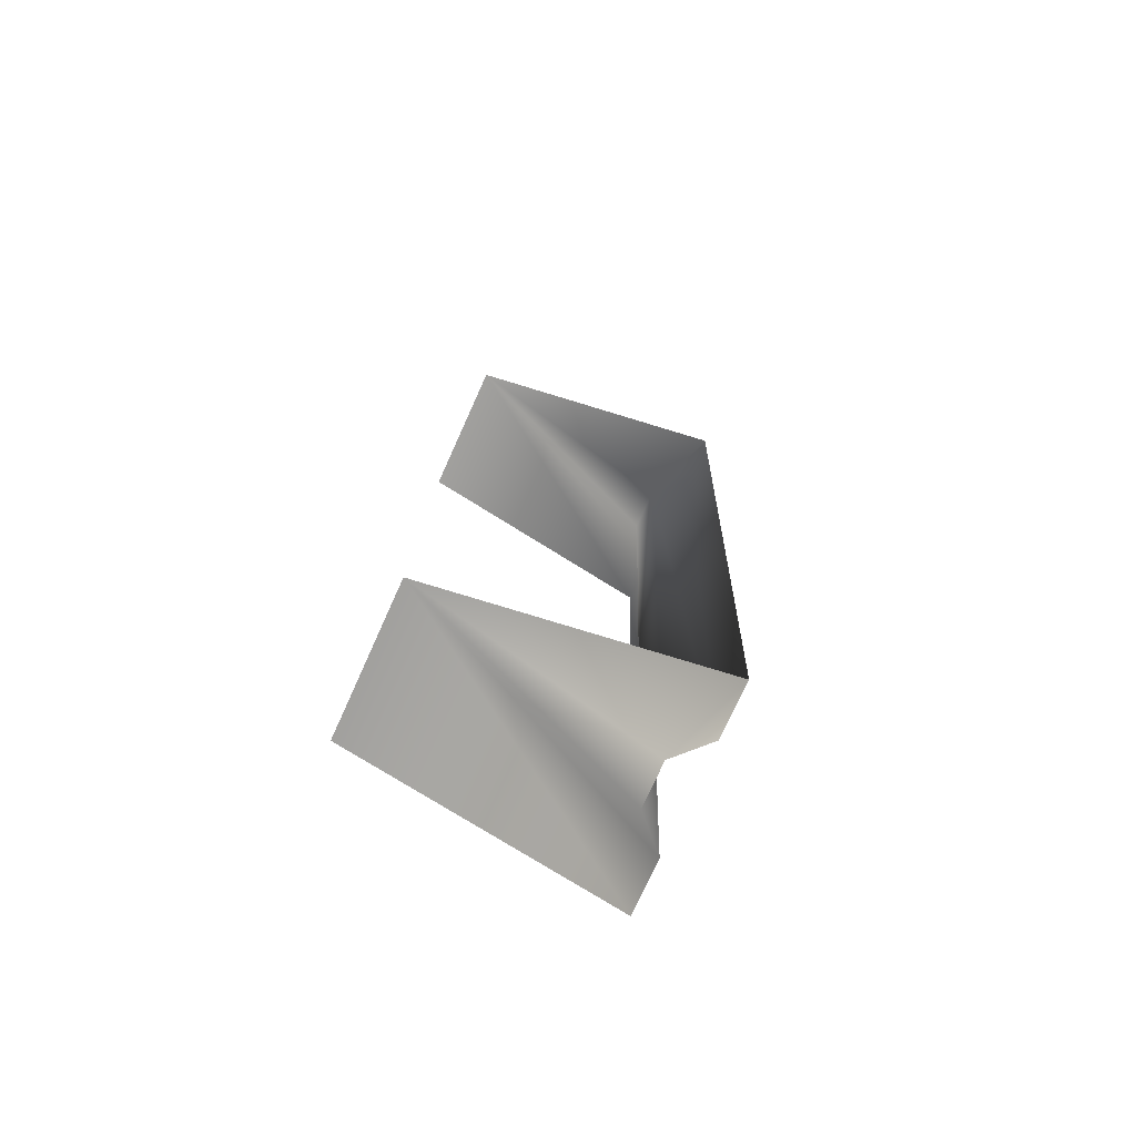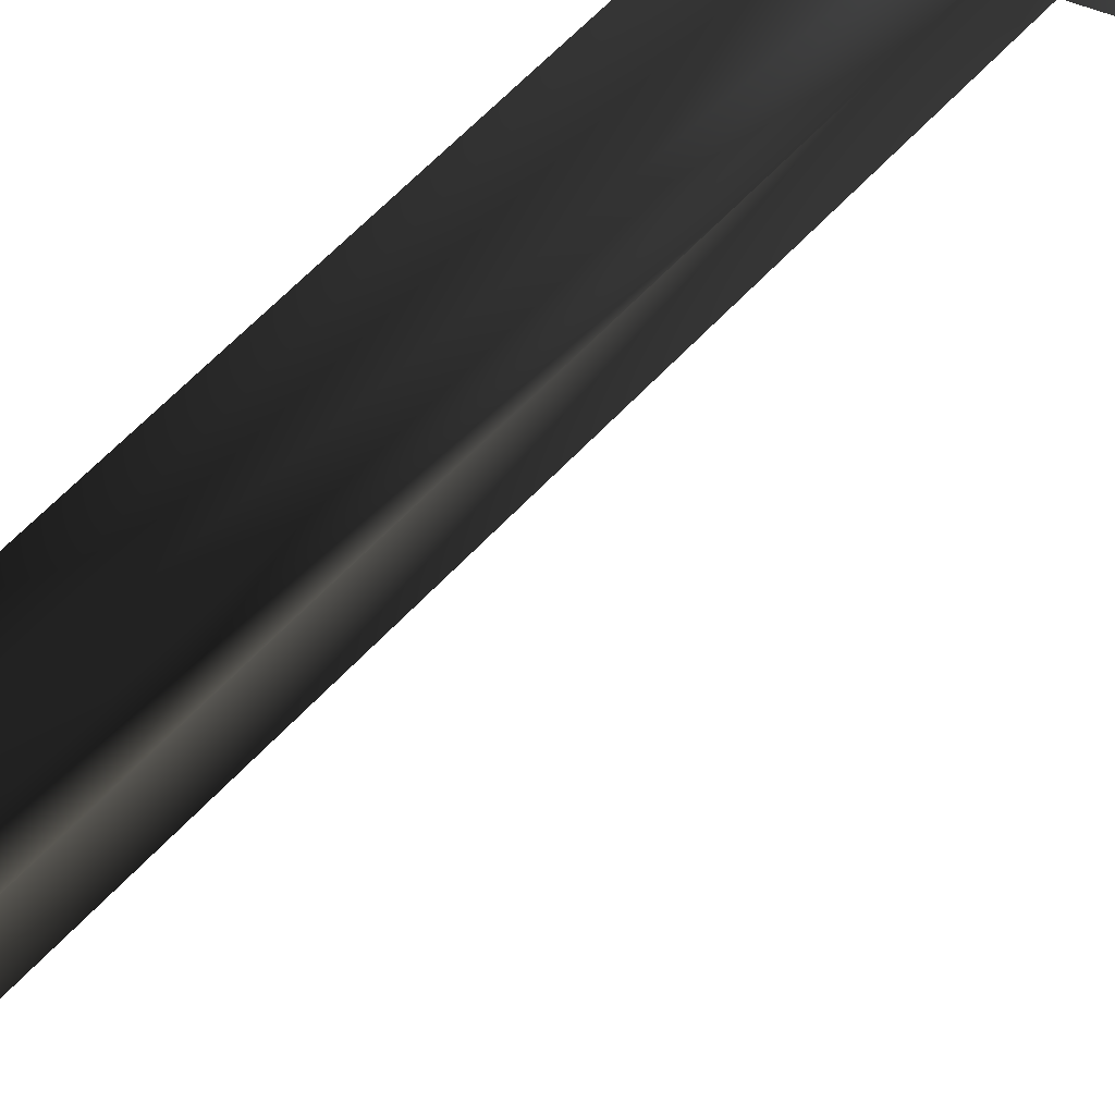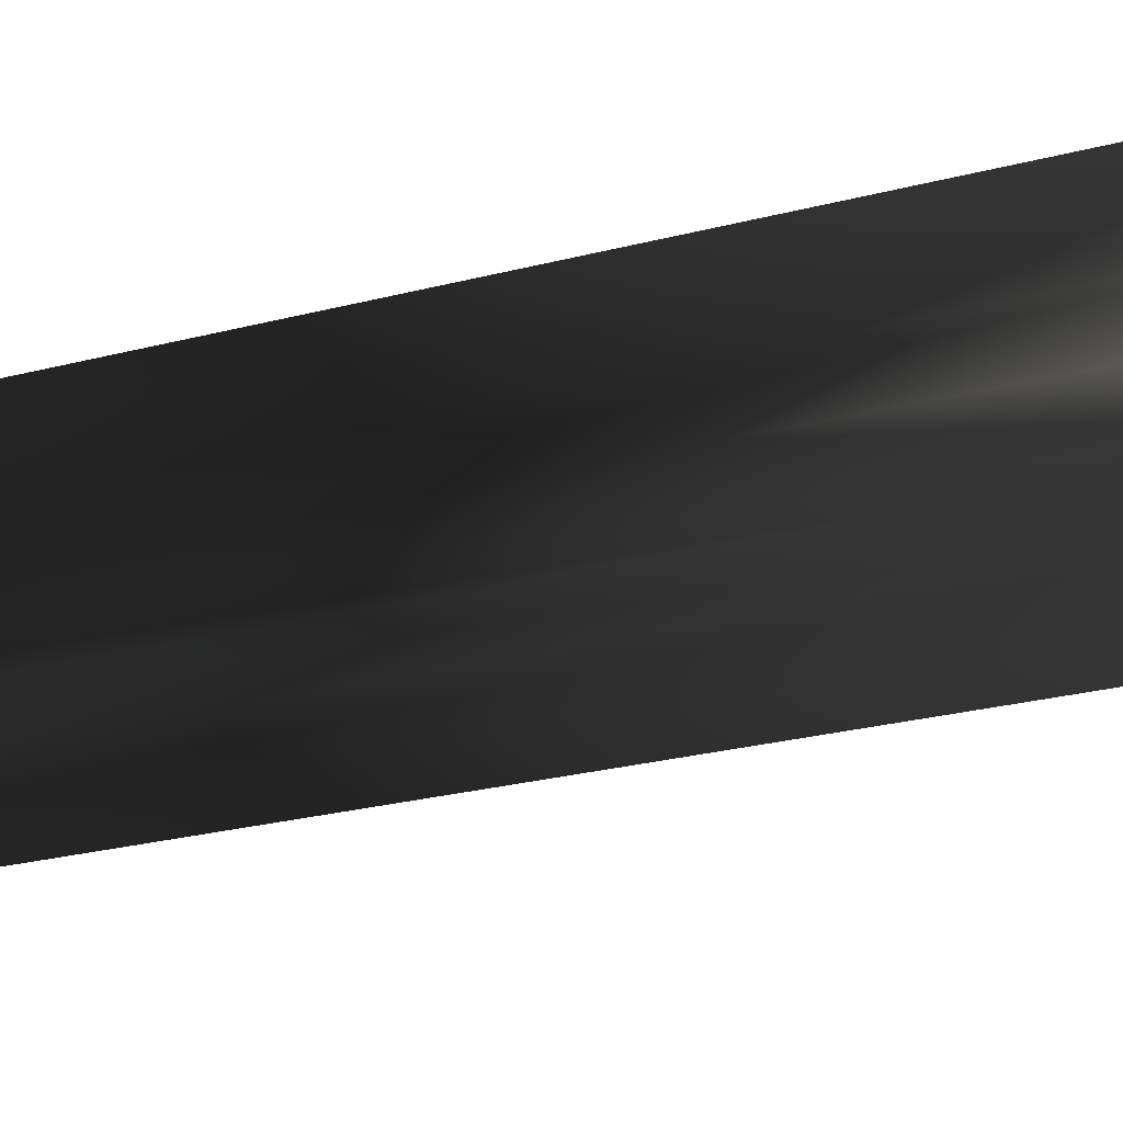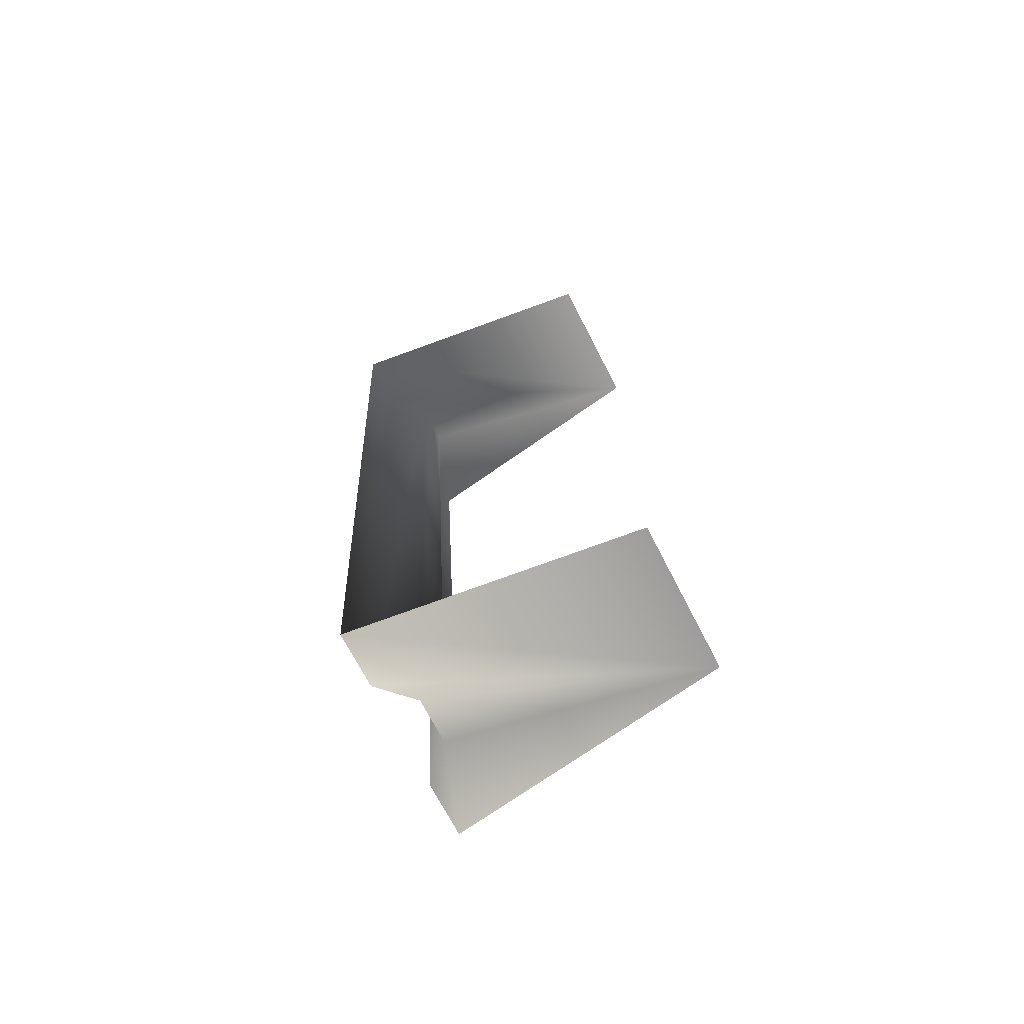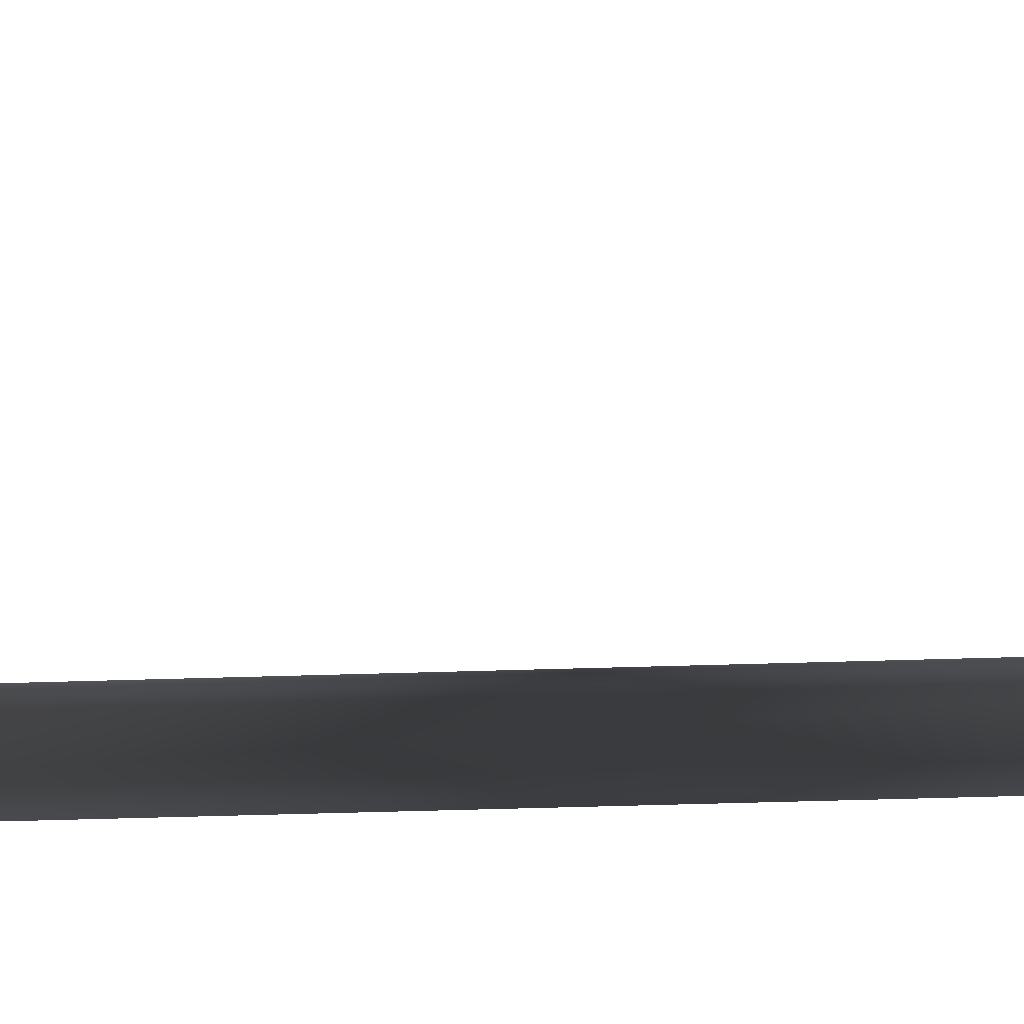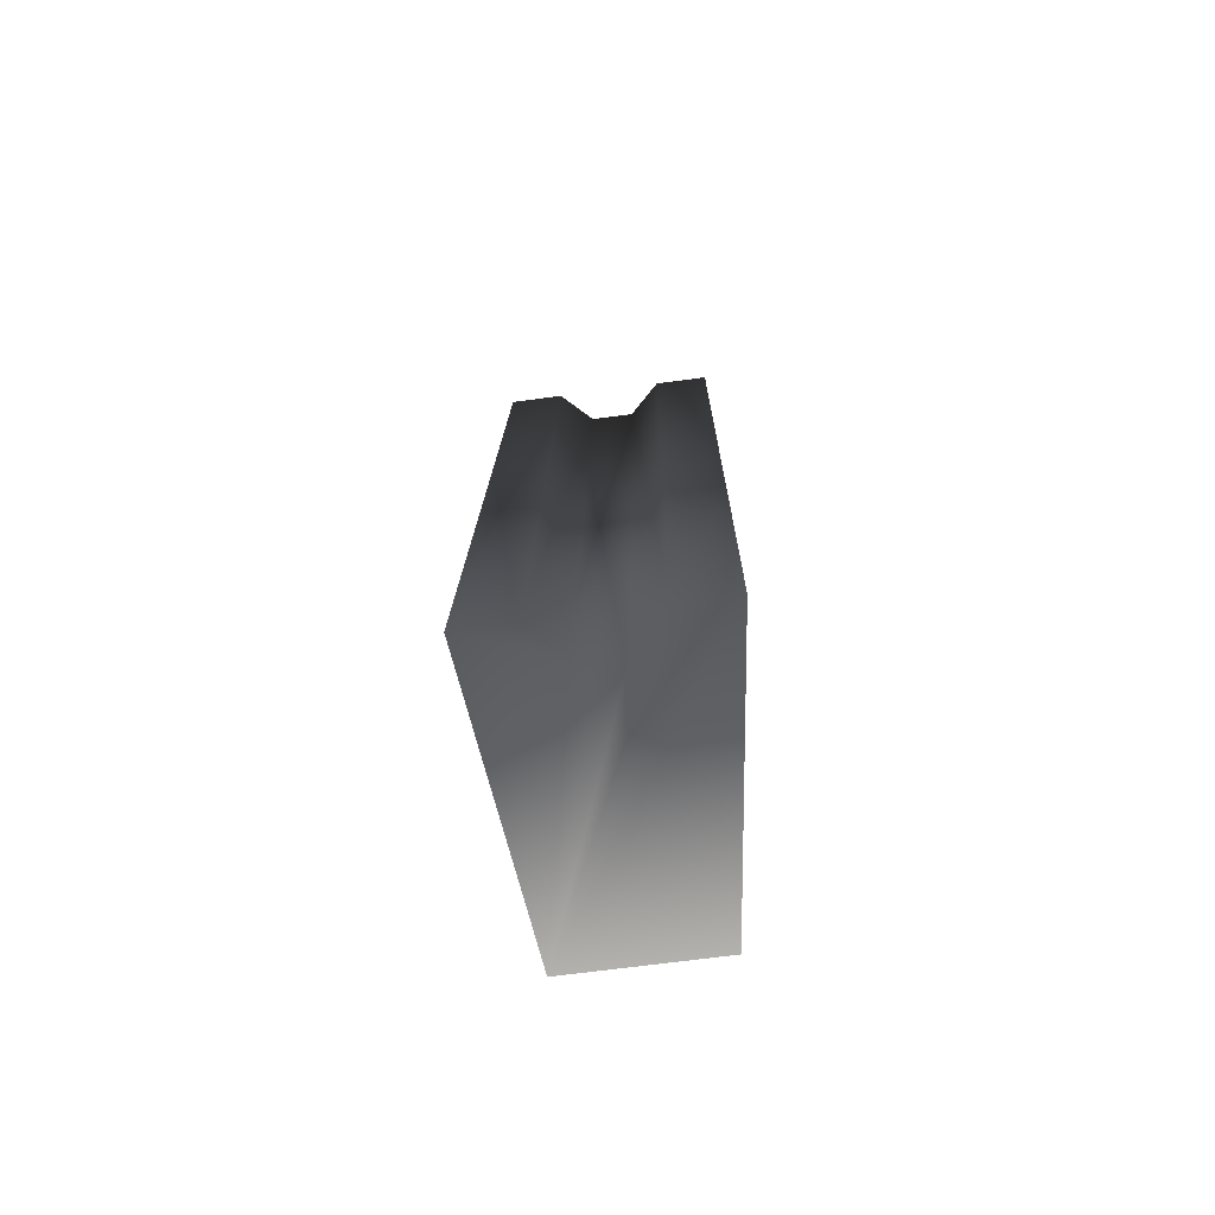
<metadata>
{"format":"obj","ext":"obj","renderer":"f3d","projection":"perspective","resolution":1024,"background":"white","views":[{"elev":-73.4,"azim":133.3,"up":"+Y"},{"elev":64.1,"azim":45.7,"up":"+Z"},{"elev":-22.8,"azim":-62.5,"up":"+Z"},{"elev":-71.0,"azim":4.7,"up":"+Y"},{"elev":-52.9,"azim":94.3,"up":"+Z"},{"elev":-76.9,"azim":-105.0,"up":"+Y"}]}
</metadata>
<code>
o instance_75/Component_4/ID429#ID429
v -0.006976 0.02671 0.08946
v -0.01012 0.02658 0.09007
v -0.007518 0.02669 0.09077
v -0.009921 0.02659 0.08958
v -0.009523 0.0266 0.08941
v -0.009357 0.02661 0.08901
v -0.009312 0.02661 0.08811
v -0.009515 0.0266 0.0886
v -0.008929 0.01747 0.08811
v -0.009132 0.01746 0.0886
v -0.008974 0.01746 0.08901
v -0.00914 0.01746 0.08941
v -0.009538 0.01744 0.08958
v -0.009741 0.01743 0.09007
v -0.006593 0.01756 0.08946
v -0.007135 0.01754 0.09077
f 1 2 3
f 2 1 4
f 4 1 5
f 5 1 6
f 6 1 7
f 6 7 8
f 8 9 10
f 9 8 7
f 6 10 11
f 10 6 8
f 5 11 12
f 11 5 6
f 13 5 12
f 5 13 4
f 2 13 14
f 13 2 4
f 14 15 16
f 15 14 13
f 15 13 12
f 15 12 11
f 15 11 9
f 9 11 10

</code>
